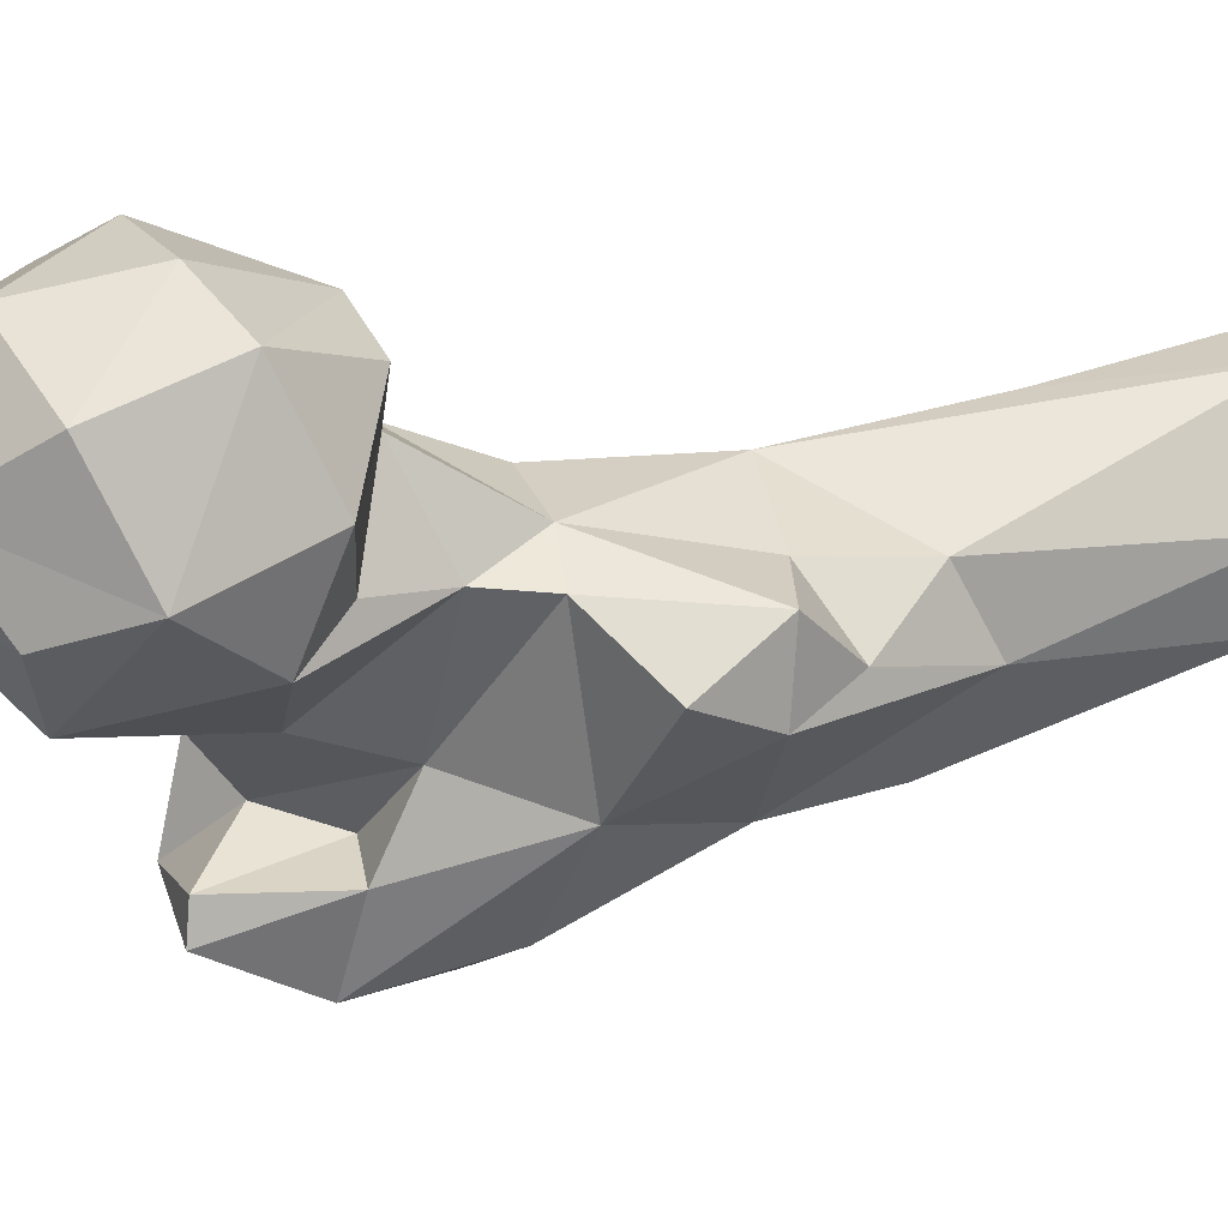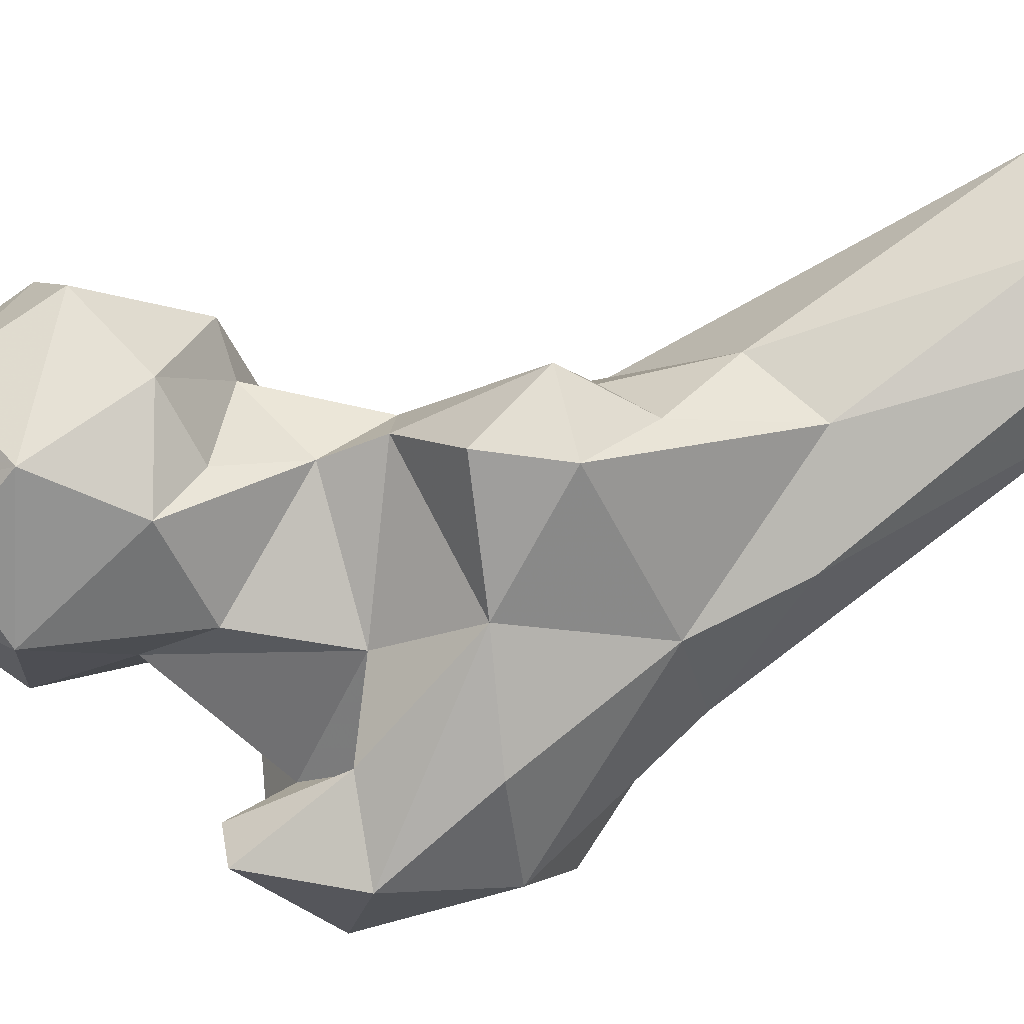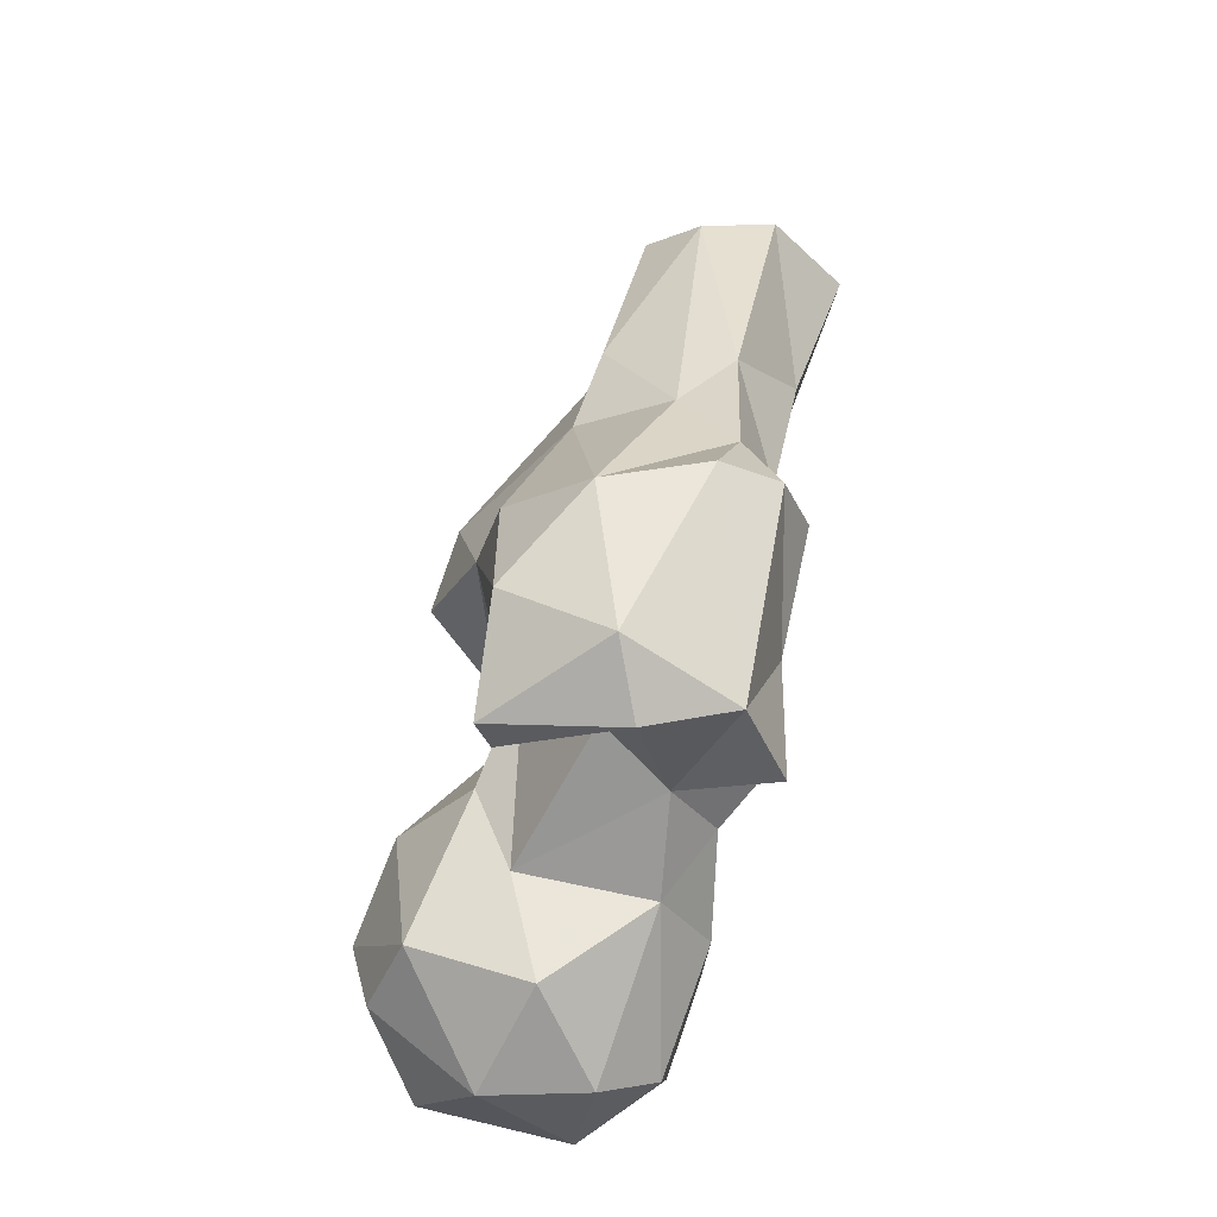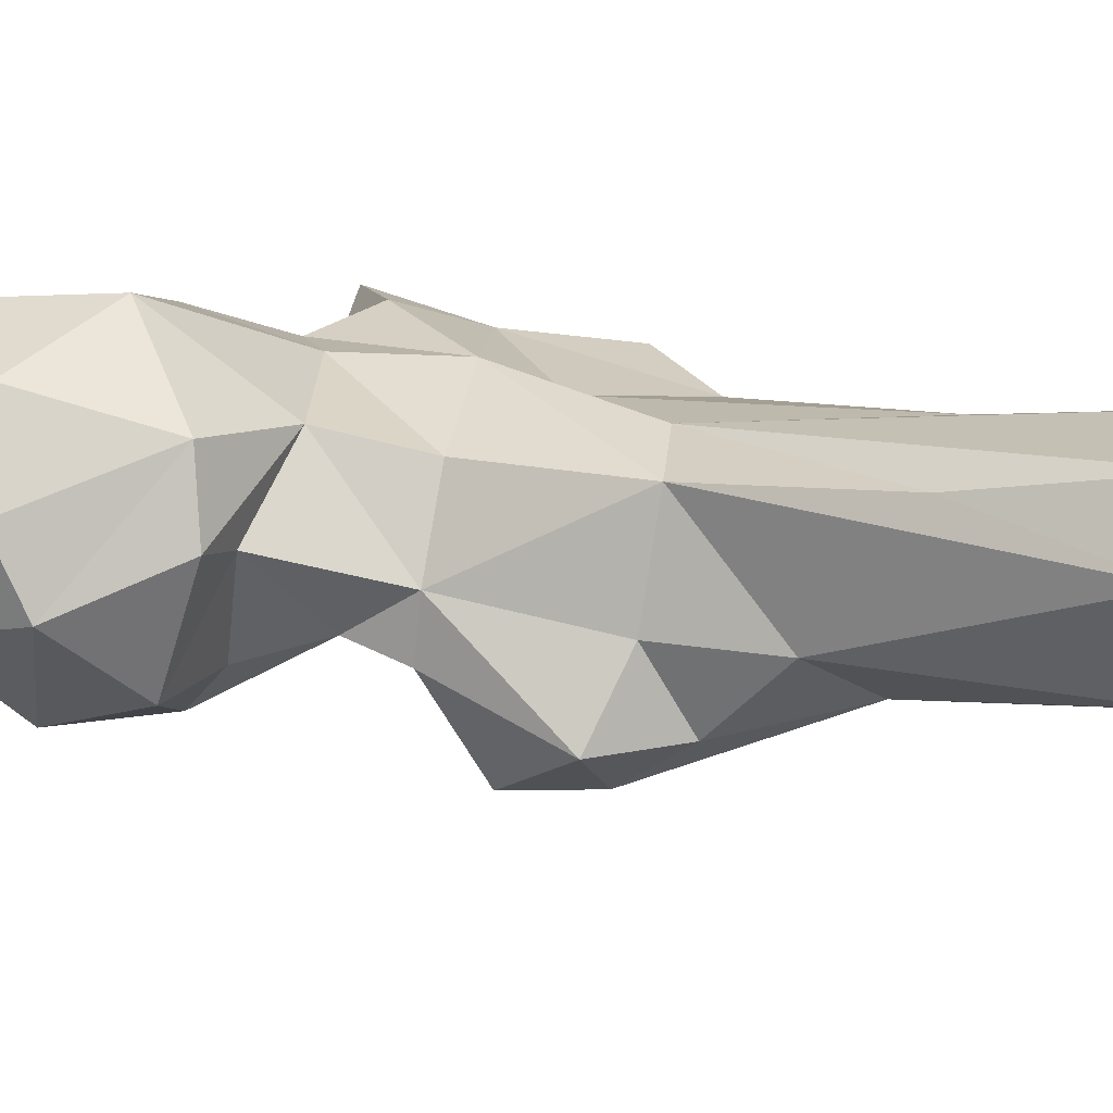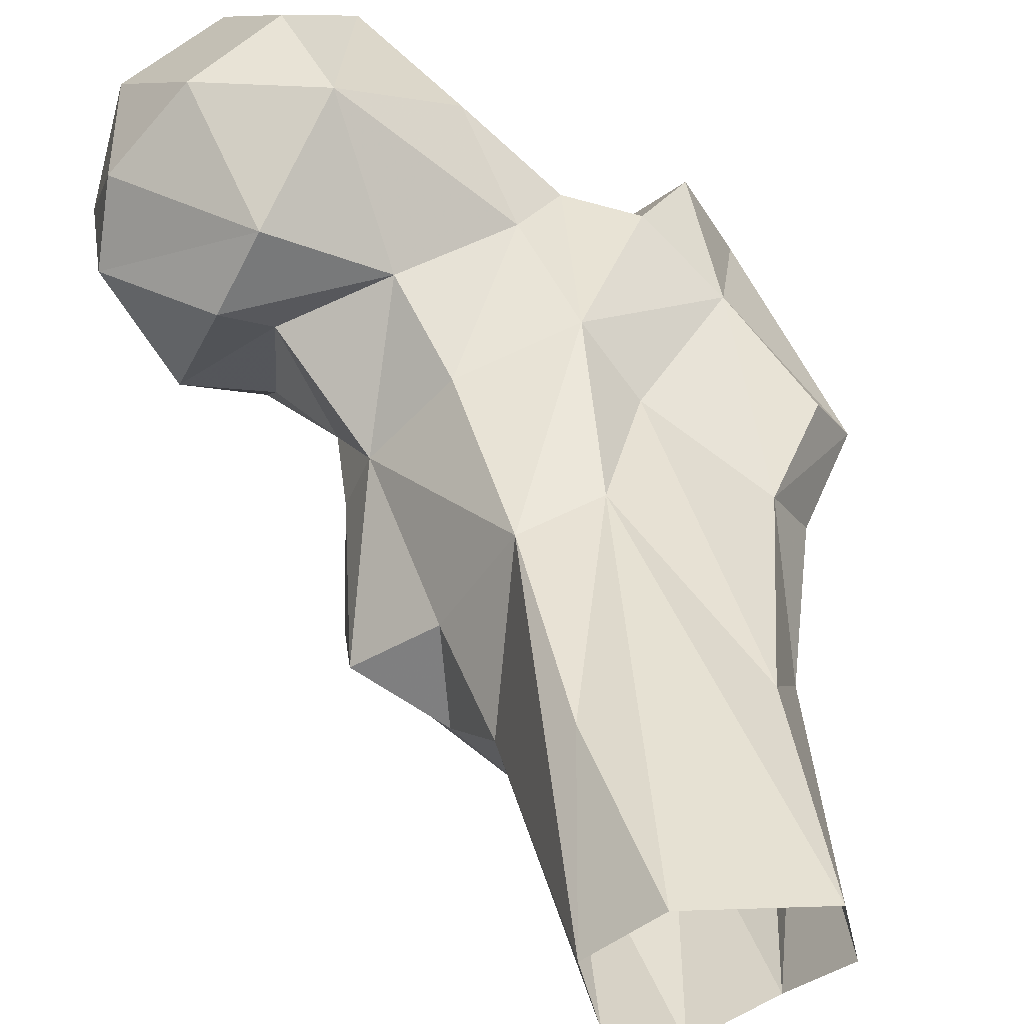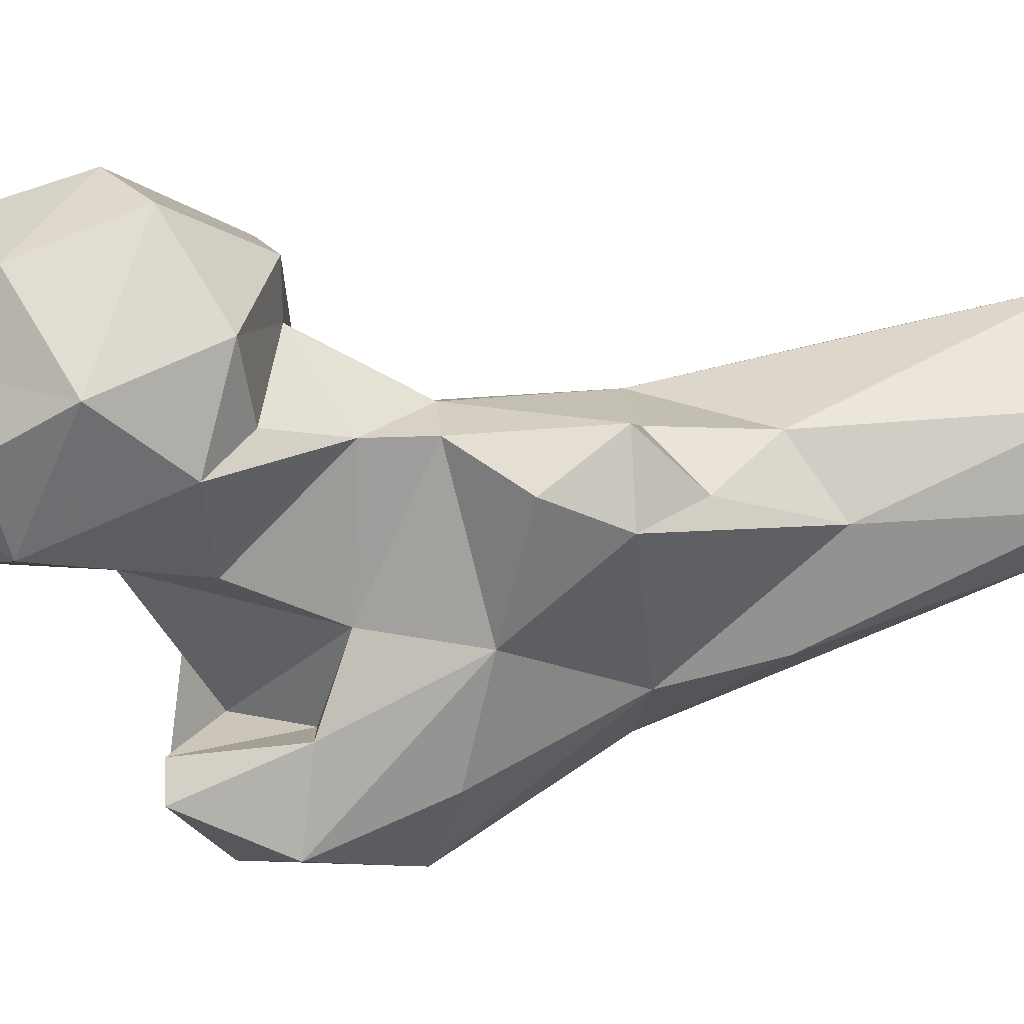
<metadata>
{"format":"obj","ext":"obj","renderer":"f3d","projection":"perspective","resolution":1024,"background":"white","views":[{"elev":-17.2,"azim":-98.2,"up":"+Y"},{"elev":-51.7,"azim":-67.1,"up":"+Y"},{"elev":-36.9,"azim":48.3,"up":"+Z"},{"elev":40.4,"azim":-62.2,"up":"+Y"},{"elev":58.1,"azim":-10.3,"up":"+Y"},{"elev":-39.3,"azim":-87.4,"up":"+Y"}]}
</metadata>
<code>
v 311.4 190.6 794.4
v 295.4 192 798.8
v 323.6 202.9 794.4
v 306.5 213.8 795.5
v 328.9 187.1 804
v 291 212.3 803.8
v 324.7 214.7 799.5
v 299.3 179.3 809.4
v 313.4 174.8 812.2
v 313.7 226.1 807.5
v 340.9 199.9 817
v 284.5 197.4 813
v 299.8 226.3 817
v 336.2 214.4 817.8
v 318.5 229.1 823.8
v 326.7 183.6 821.9
v 291.7 181.3 823.2
v 287.6 216.7 822.9
v 284.3 206.7 831
v 323.3 179.1 835.8
v 348.2 204.7 827.8
v 340.7 210.1 835.8
v 352.5 191.3 826.6
v 364 174.3 823.9
v 373.4 185.8 827.3
v 366.5 200.4 825.4
v 343.5 166 827.2
v 346.4 160.4 827.2
v 351.5 178.8 833.4
v 304.5 179.1 835.9
v 358.2 206.4 834.6
v 369.1 166.6 833.4
v 292.6 192 840.9
v 306 222 839.9
v 354.4 156.7 844.2
v 367.6 199.4 845
v 345.7 212.6 854.9
v 322.7 214.1 844.1
v 367.4 163.7 859.5
v 342.2 166.9 846.5
v 350.6 175.2 845.7
v 305.6 188.5 842.1
v 299 211.6 844.6
v 312.7 192.5 853.7
v 334.2 179 851.7
v 306.4 206.8 844.3
v 379 176.5 862.5
v 382.3 186.4 861.8
v 348 162.5 865.1
v 330.5 172.1 870.4
v 352 205.7 863.9
v 315.9 201.1 863.4
v 367 200.3 878.4
v 327.7 211.7 860.2
v 312.2 192 864.3
v 376.8 197 863.1
v 331 215.8 887.3
v 343.4 213.8 882.4
v 309.6 179.5 876.3
v 320.8 200.2 889.4
v 372.9 187.4 876.2
v 364.4 182.8 887.3
v 357.7 216.9 914.4
v 346.9 177.1 890
v 316.7 179 888.3
v 309 190.4 888.1
v 332.8 192.6 916.2
v 364.1 196.7 904.3
v 347.7 182.6 908.4
v 320.5 188 897.9
v 324.7 202.1 908
v 356 232 949.9
v 332.2 225.4 919.4
v 359.8 211.8 948.3
v 352.1 201.3 946.5
v 326.5 228.2 949.5
v 340 199.6 949.9
v 336.4 236.7 949.1
v 329.6 208.5 950.1
f 58 78 72
f 63 72 74
f 58 73 78
f 67 69 77
f 62 68 75
f 57 71 76
f 57 76 73
f 62 75 69
f 69 75 77
f 63 74 68
f 65 67 70
f 61 68 62
f 65 70 66
f 53 63 68
f 73 76 78
f 59 65 66
f 53 68 61
f 39 62 64
f 50 64 65
f 52 60 57
f 51 63 53
f 52 55 66
f 50 65 59
f 67 71 70
f 39 64 49
f 39 61 62
f 52 57 54
f 64 67 65
f 47 48 61
f 50 59 55
f 44 55 52
f 37 58 51
f 45 50 55
f 44 52 46
f 62 69 64
f 30 44 42
f 36 53 56
f 58 72 63
f 36 51 53
f 36 37 51
f 31 37 36
f 10 13 15
f 25 36 48
f 25 48 47
f 67 79 71
f 40 45 41
f 38 43 46
f 23 25 24
f 33 42 46
f 11 23 16
f 32 47 39
f 30 42 33
f 28 35 40
f 34 43 38
f 20 45 44
f 29 41 45
f 14 15 22
f 16 45 20
f 68 74 75
f 60 66 70
f 20 44 30
f 36 56 48
f 27 40 41
f 27 28 40
f 64 69 67
f 19 43 34
f 55 59 66
f 26 31 36
f 49 64 50
f 19 33 43
f 12 19 18
f 1 5 9
f 25 26 36
f 27 41 29
f 21 22 37
f 22 38 54
f 52 66 60
f 15 34 38
f 7 10 15
f 28 32 35
f 15 38 22
f 2 6 4
f 21 37 31
f 5 16 9
f 32 39 35
f 24 32 28
f 1 4 3
f 14 22 21
f 1 2 4
f 23 31 26
f 11 21 23
f 23 24 29
f 35 49 50
f 37 57 58
f 9 30 17
f 24 27 29
f 12 17 19
f 24 28 27
f 38 46 52
f 23 26 25
f 39 47 61
f 3 4 7
f 17 33 19
f 3 11 5
f 9 20 30
f 51 58 63
f 11 14 21
f 48 56 53
f 13 34 15
f 57 60 71
f 37 54 57
f 71 79 76
f 2 8 17
f 6 12 18
f 13 18 34
f 35 39 49
f 57 73 58
f 60 70 71
f 35 50 40
f 9 16 20
f 40 50 45
f 18 19 34
f 8 9 17
f 44 45 55
f 4 10 7
f 7 15 14
f 2 17 12
f 16 29 45
f 42 44 46
f 7 14 11
f 38 52 54
f 33 46 43
f 2 12 6
f 5 11 16
f 22 54 37
f 48 53 61
f 25 47 32
f 4 13 10
f 3 7 11
f 6 18 13
f 67 77 79
f 1 8 2
f 21 31 23
f 17 30 33
f 1 9 8
f 24 25 32
f 4 6 13
f 1 3 5
f 16 23 29

</code>
